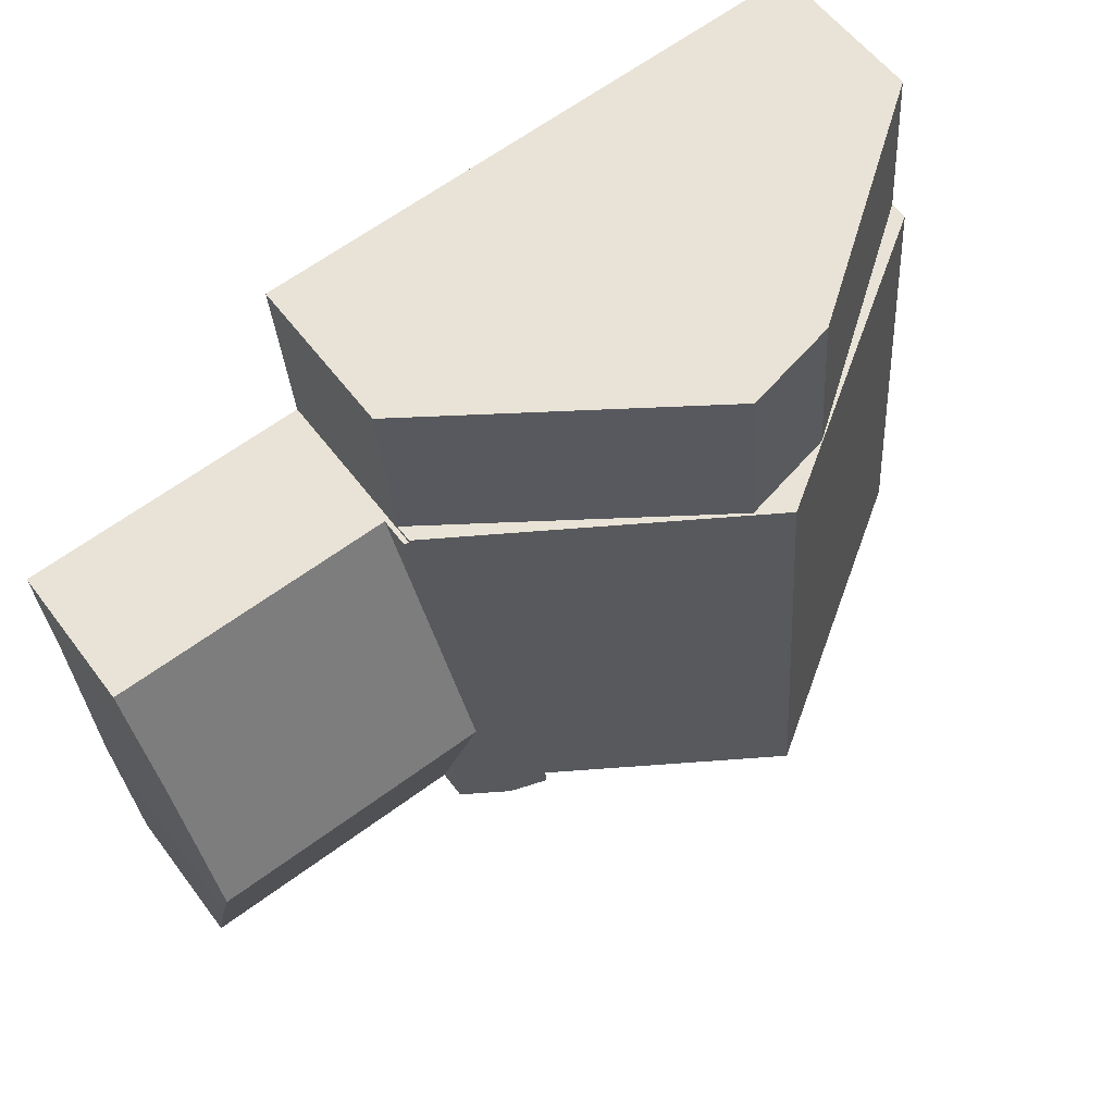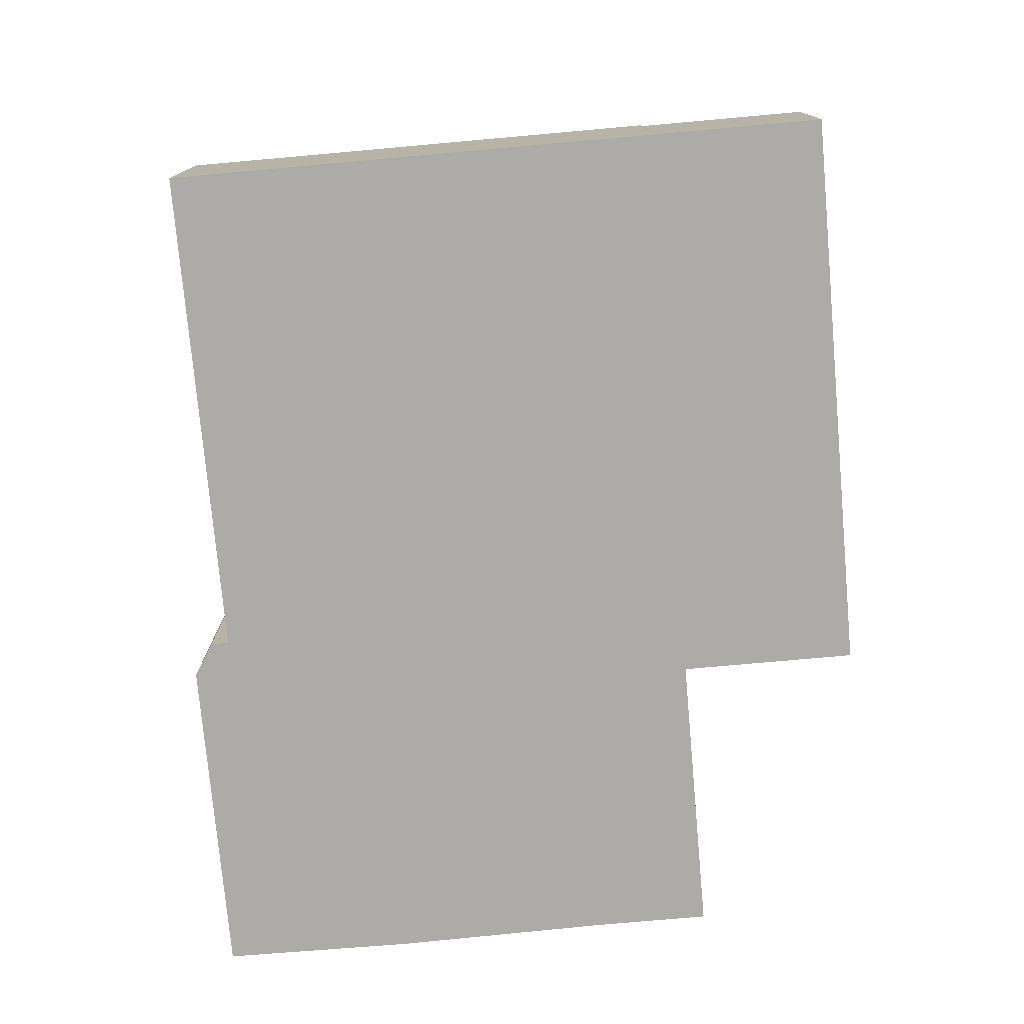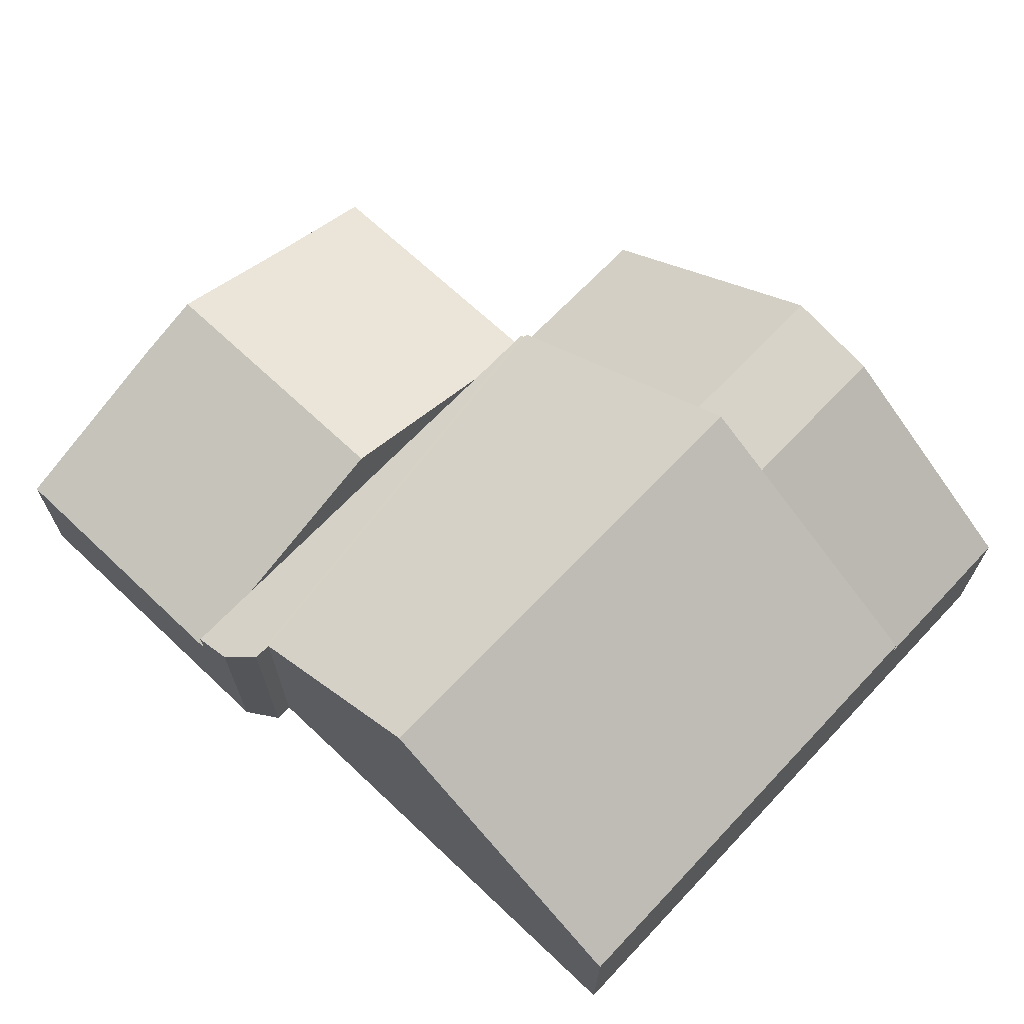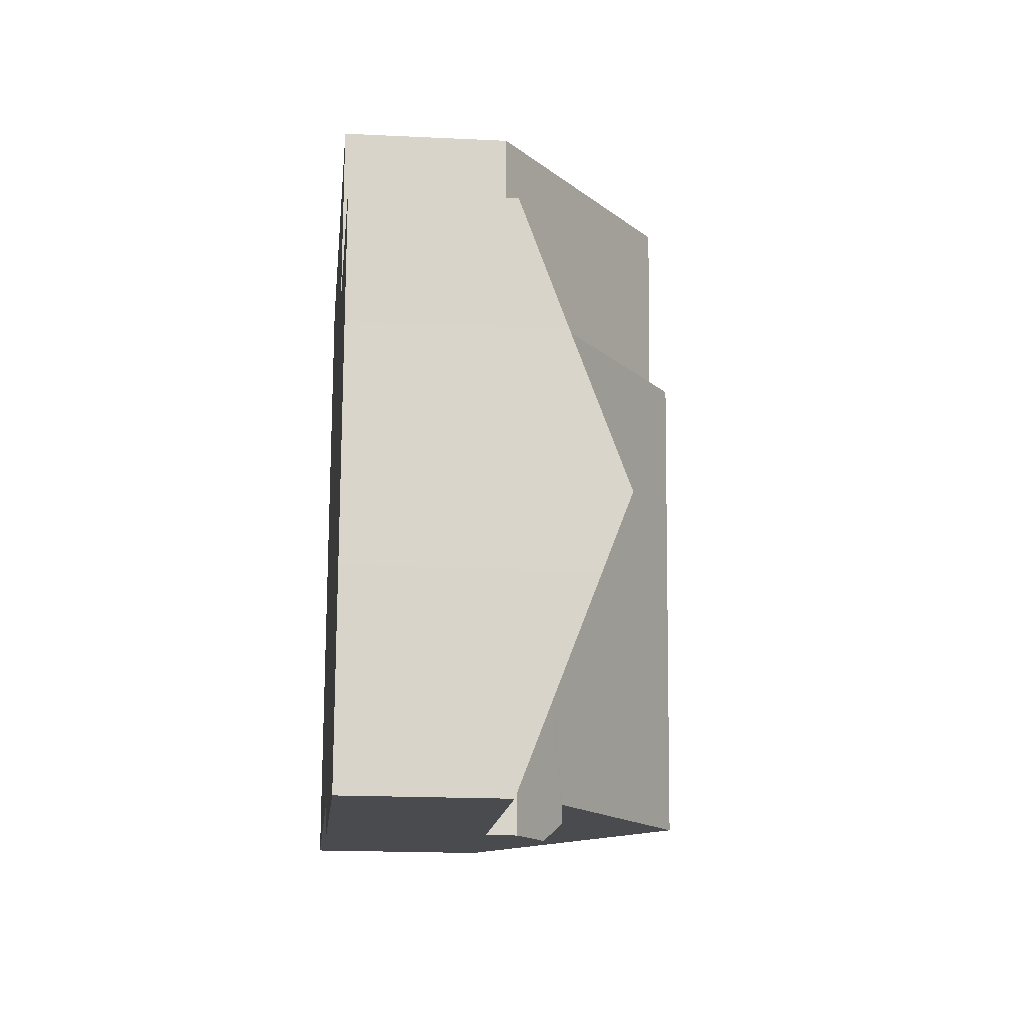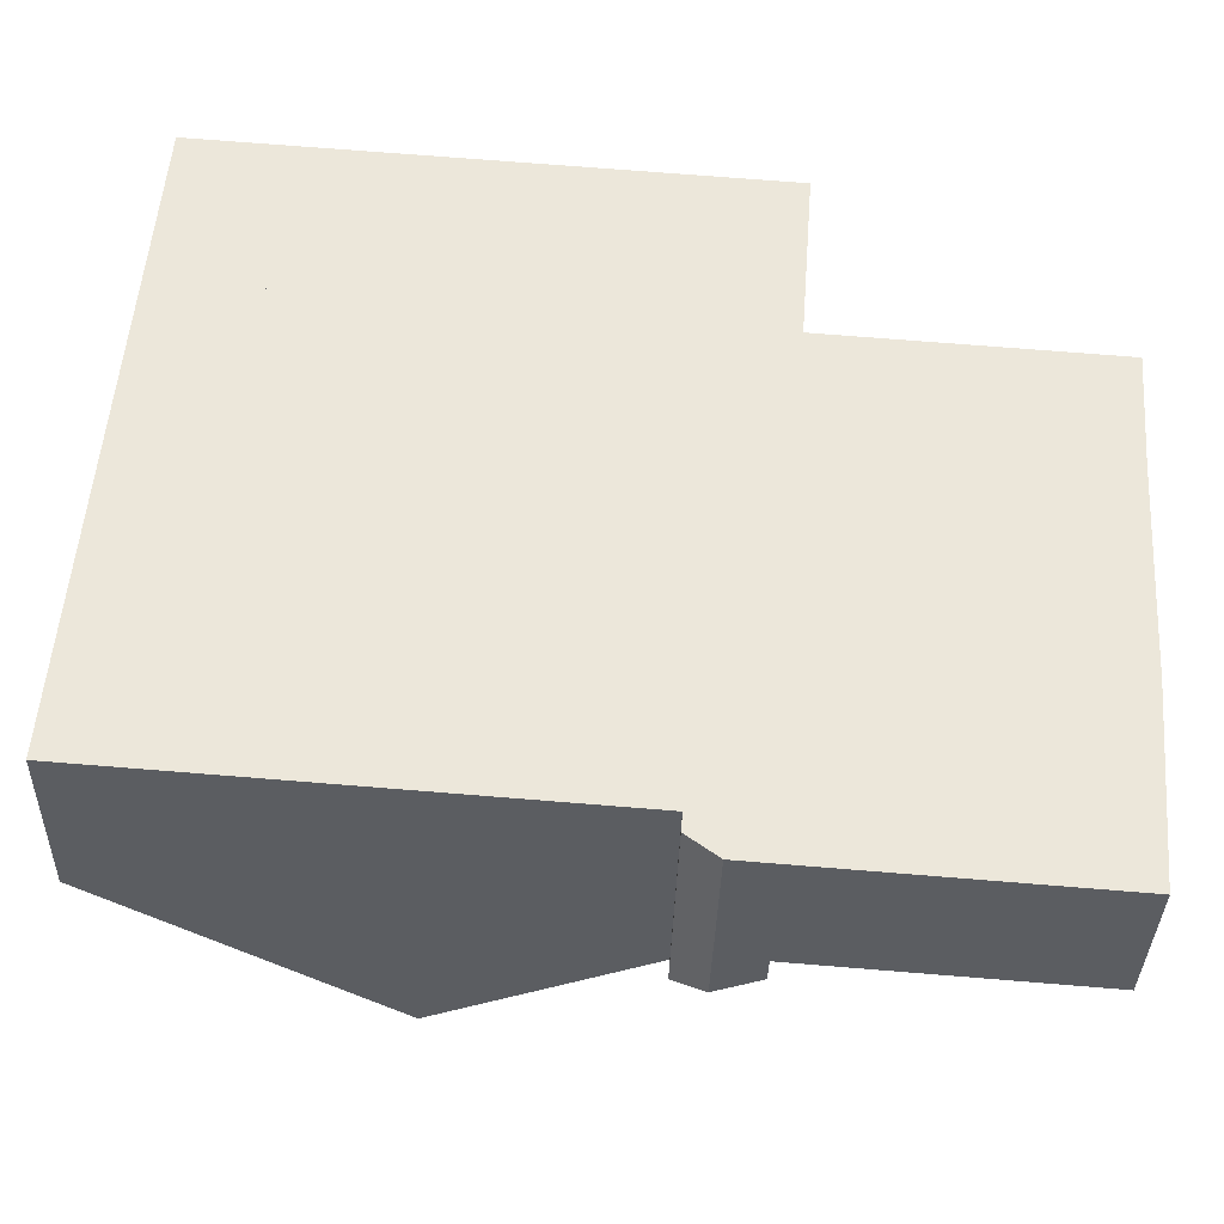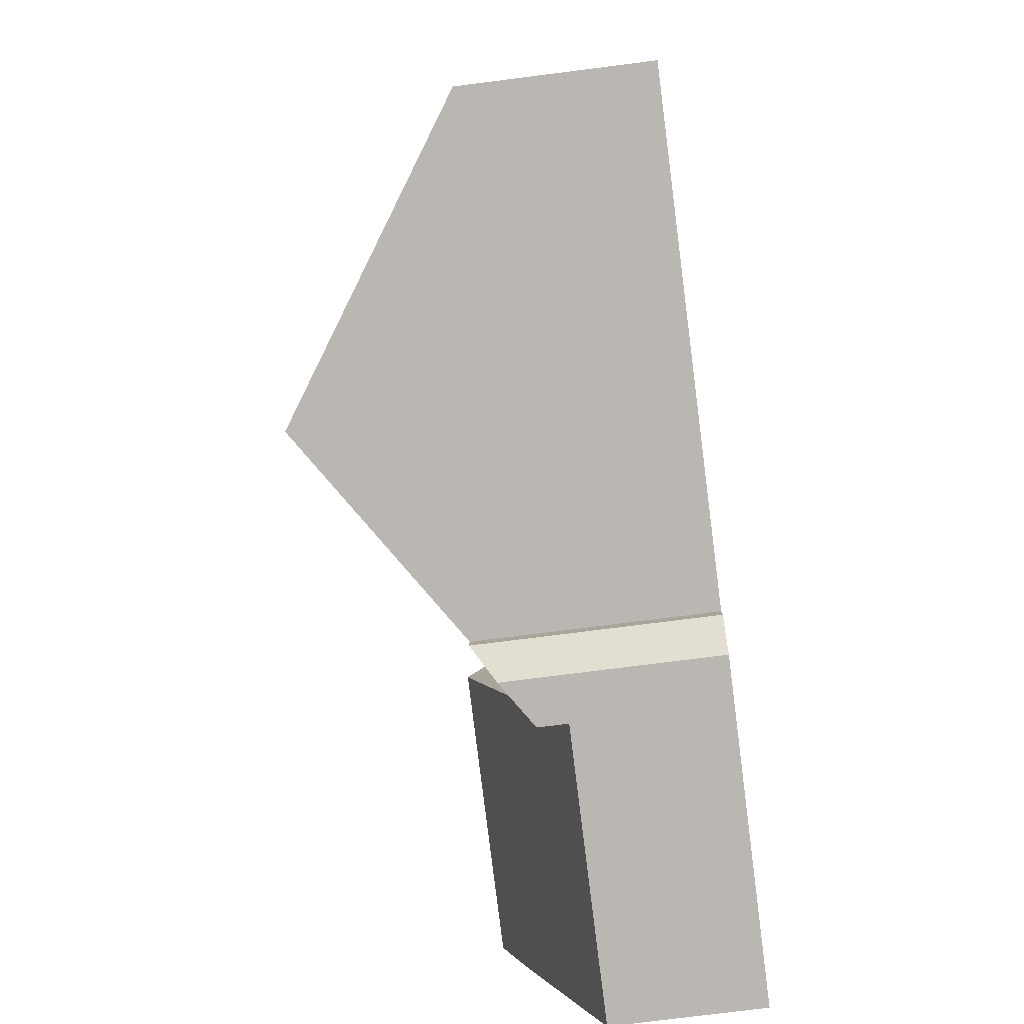
<metadata>
{"format":"obj","ext":"obj","renderer":"f3d","projection":"perspective","resolution":1024,"background":"white","views":[{"elev":57.1,"azim":143.7,"up":"+Z"},{"elev":-76.5,"azim":-80.5,"up":"+Y"},{"elev":67.7,"azim":-132.2,"up":"+Y"},{"elev":-18.4,"azim":84.6,"up":"+Z"},{"elev":-35.8,"azim":-1.4,"up":"+Z"},{"elev":-78.0,"azim":-82.8,"up":"+Z"}]}
</metadata>
<code>
v  12.79 5.396 3.895
v  19.17 4.215 6.536
v  18.98 5.396 3.419
v  19.36 3.238 9.113
v  13.22 3.238 9.585
v  13.1 3.878 7.898
v  12.35 3.238 -1.794
v  18.88 4.814 1.884
v  18.52 3.238 -2.269
v  12.48 3.878 -0.107
v  13.22 -5.869e-16 9.585
v  13.1 -4.836e-16 7.898
v  12.79 -2.385e-16 3.895
v  12.48 6.552e-18 -0.107
v  12.35 1.099e-16 -1.794
v  19.36 -5.58e-16 9.113
v  19.17 -4.002e-16 6.536
v  18.98 -2.094e-16 3.419
v  18.88 -1.154e-16 1.884
v  18.52 1.389e-16 -2.269
v  13.13 3.546 9.693
v  7.917 7.554 13.86
v  13.42 3.546 13.44
v  7.629 7.554 10.12
v  5.873 7.104 14.02
v  6.976 7.41 10.17
v  5.585 7.104 10.27
v  0.819 3.548 10.64
v  1.107 3.548 14.38
v  1.107 -8.806e-16 14.38
v  13.42 -8.227e-16 13.44
v  5.873 -8.582e-16 14.02
v  7.917 -8.486e-16 13.86
v  13.13 -5.935e-16 9.693
v  7.629 -6.194e-16 10.12
v  6.976 -6.225e-16 10.17
v  5.585 -6.29e-16 10.27
v  0.819 -6.515e-16 10.64
v  11.38 4.527 -1.719
v  12.35 3.878 -1.794
v  12.79 3.878 3.895
v  13.22 3.878 9.585
v  10.7 5 -1.219
v  13.12 3.944 9.593
v  13.13 3.944 9.693
v  10.73 4.999 -0.825
v  7.629 7.614 10.12
v  6.157 8.049 -0.473
v  6.976 8.049 10.17
v  0.819 3.944 10.64
v  0 3.944 2.415e-16
v  5.585 7.122 10.27
v  13.12 -5.874e-16 9.593
v  11.38 1.053e-16 -1.719
v  10.73 5.052e-17 -0.825
v  6.157 2.896e-17 -0.473
v  0 0 0
v  10.7 7.464e-17 -1.219
g defaultobject
f 1 2 3
f 2 1 4
f 4 1 5
f 5 1 6
f 7 8 9
f 8 7 3
f 3 7 1
f 1 7 10
f 6 11 5
f 11 6 1
f 11 1 12
f 12 1 10
f 12 10 13
f 13 10 14
f 14 10 7
f 14 7 15
f 11 4 5
f 4 11 16
f 16 2 4
f 2 16 17
f 2 17 3
f 3 17 18
f 3 18 8
f 8 18 19
f 19 9 8
f 9 19 20
f 20 7 9
f 7 20 15
f 11 17 16
f 17 11 12
f 17 12 13
f 17 13 18
f 18 13 19
f 19 13 14
f 19 14 20
f 20 14 15
f 21 22 23
f 22 21 24
f 25 26 27
f 26 25 24
f 24 25 22
f 28 25 27
f 25 28 29
f 25 23 22
f 23 25 29
f 23 29 30
f 23 30 31
f 31 30 32
f 31 32 33
f 31 21 23
f 21 31 34
f 34 24 21
f 24 34 35
f 24 35 26
f 26 35 27
f 27 35 28
f 28 35 36
f 28 36 37
f 28 37 38
f 38 29 28
f 29 38 30
f 33 34 31
f 34 33 35
f 35 33 32
f 35 32 30
f 35 30 36
f 36 30 37
f 37 30 38
f 39 10 40
f 10 39 41
f 41 39 6
f 6 39 42
f 42 39 43
f 42 43 44
f 44 43 45
f 45 43 46
f 45 46 47
f 47 46 48
f 47 48 49
f 50 48 51
f 48 50 52
f 48 52 49
f 47 34 45
f 34 47 49
f 34 49 52
f 34 52 50
f 34 50 35
f 35 50 36
f 36 50 37
f 37 50 38
f 53 42 44
f 42 53 11
f 34 44 45
f 44 34 53
f 11 6 42
f 6 11 41
f 41 11 12
f 41 12 13
f 41 13 10
f 10 13 14
f 10 14 40
f 40 14 15
f 40 54 39
f 54 40 15
f 55 48 46
f 48 55 51
f 51 55 56
f 51 56 57
f 39 58 43
f 58 39 54
f 58 46 43
f 46 58 55
f 57 50 51
f 50 57 38
f 14 54 15
f 54 14 58
f 58 14 13
f 58 13 55
f 55 13 56
f 56 13 12
f 56 12 57
f 57 12 11
f 57 11 53
f 57 53 34
f 57 34 35
f 57 35 36
f 57 36 37
f 57 37 38

</code>
